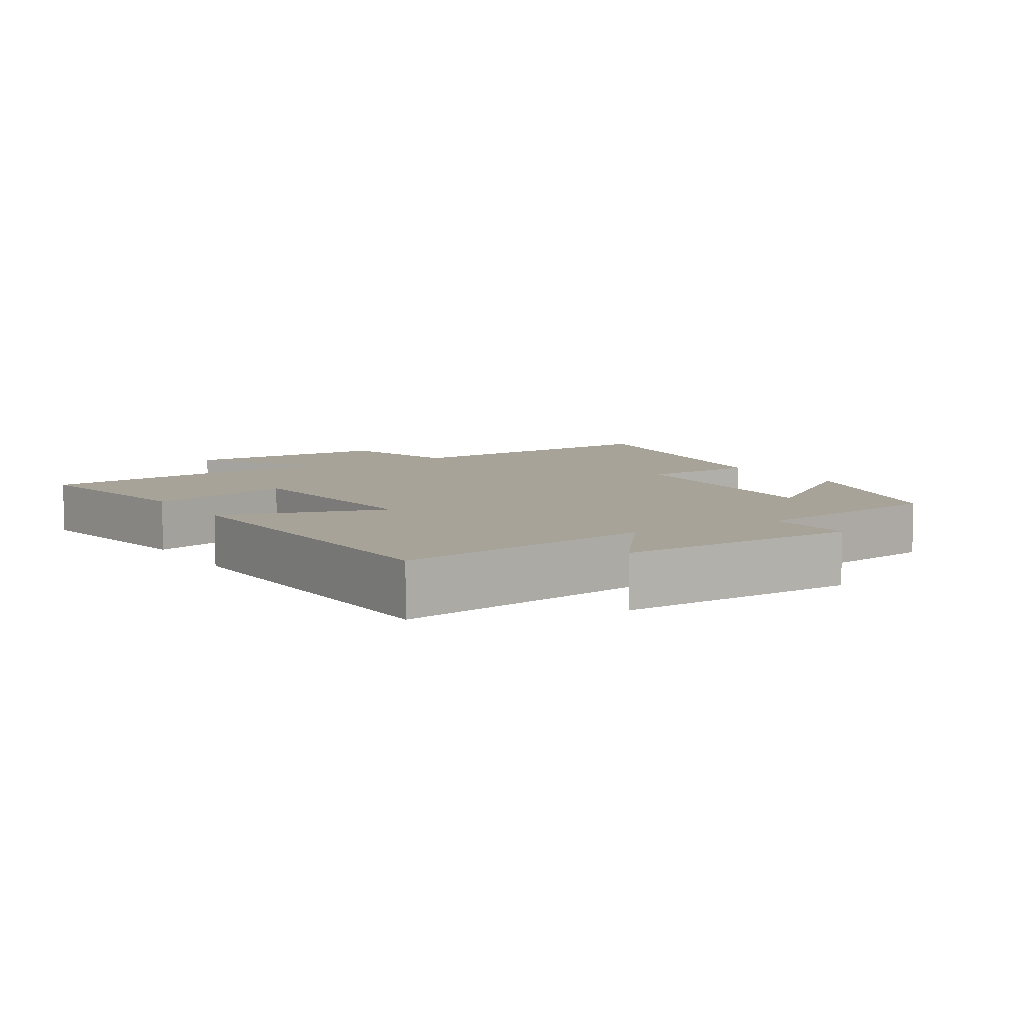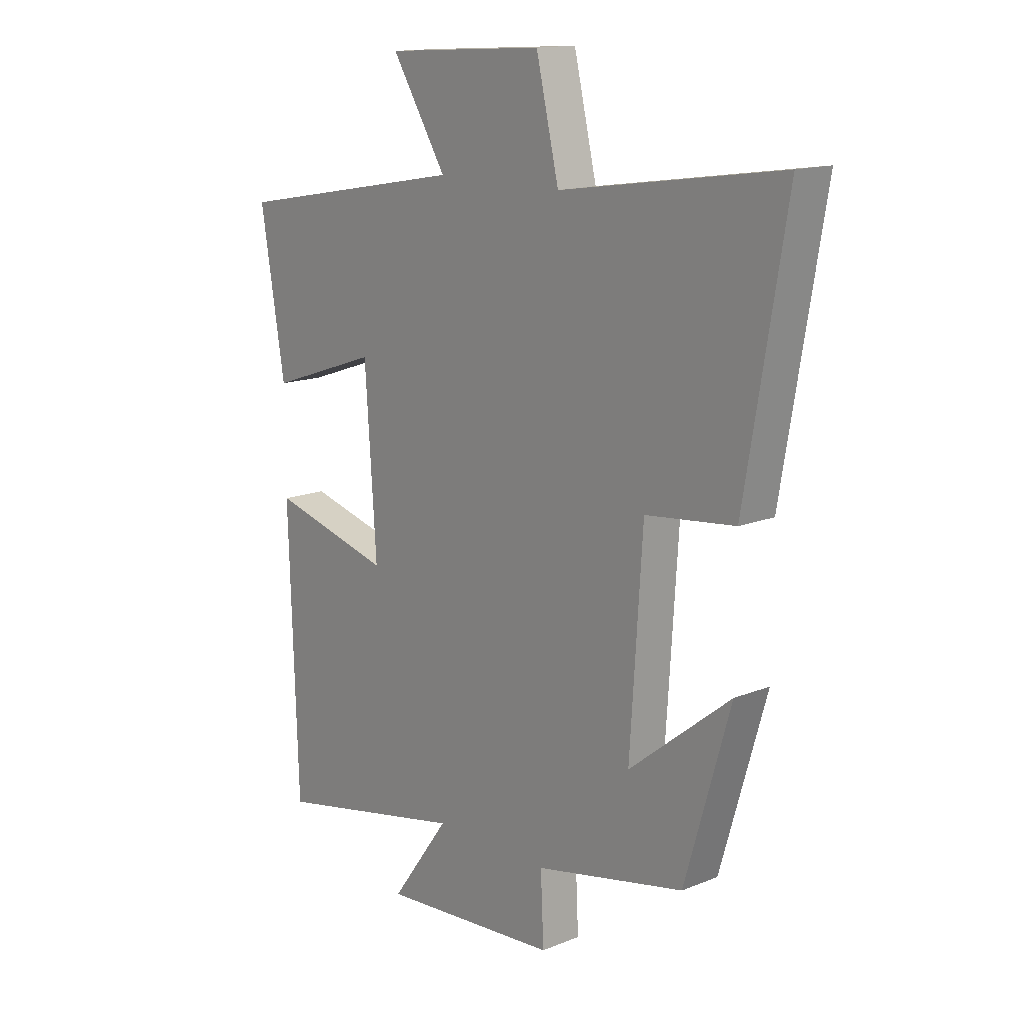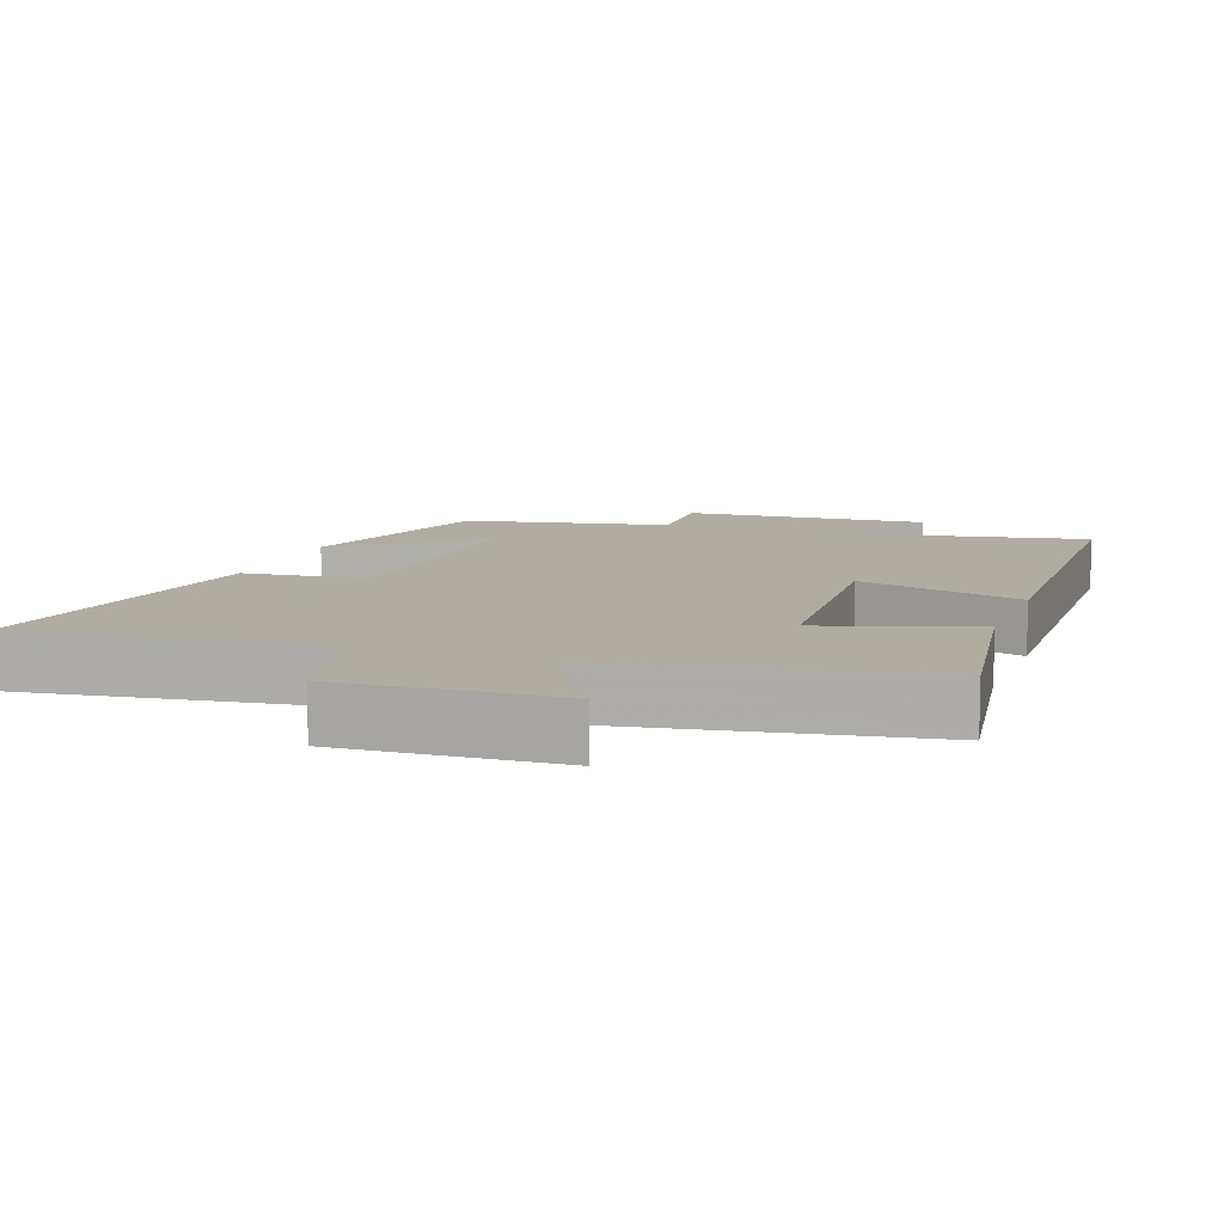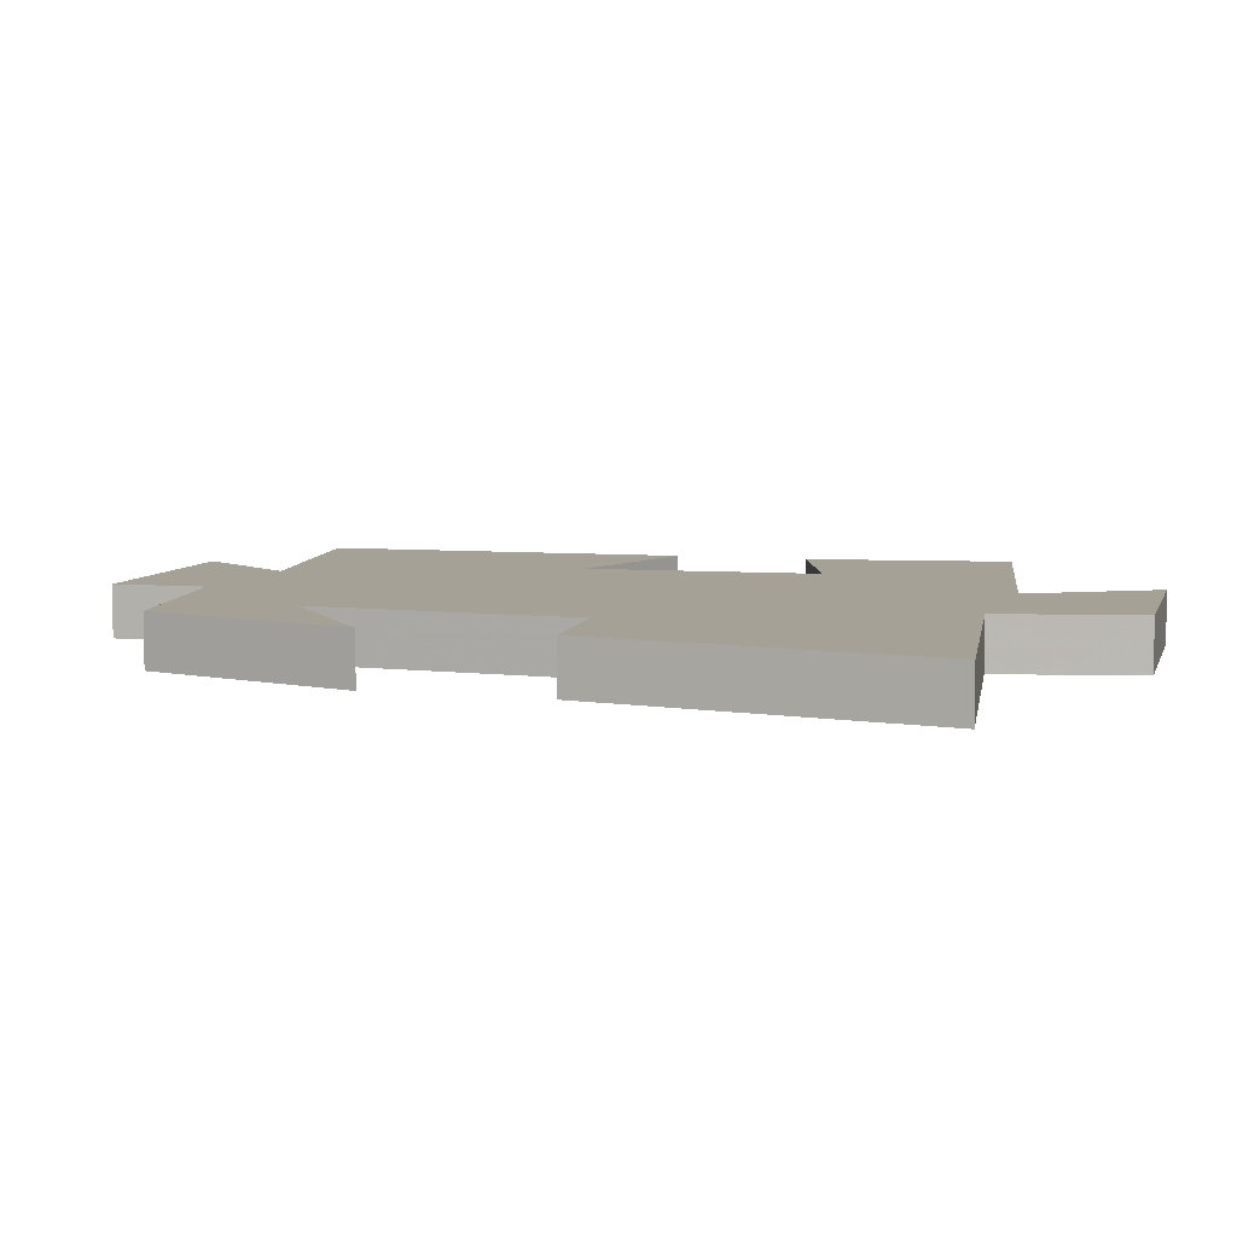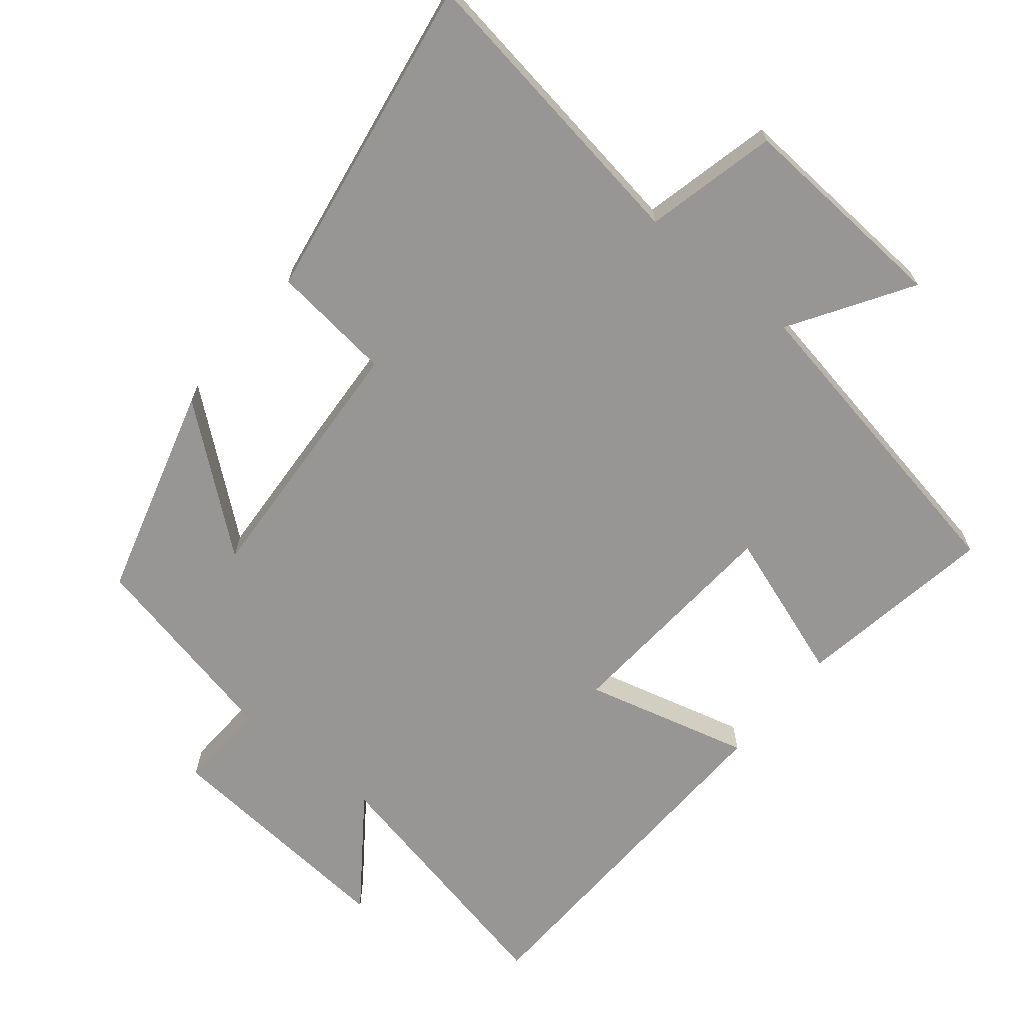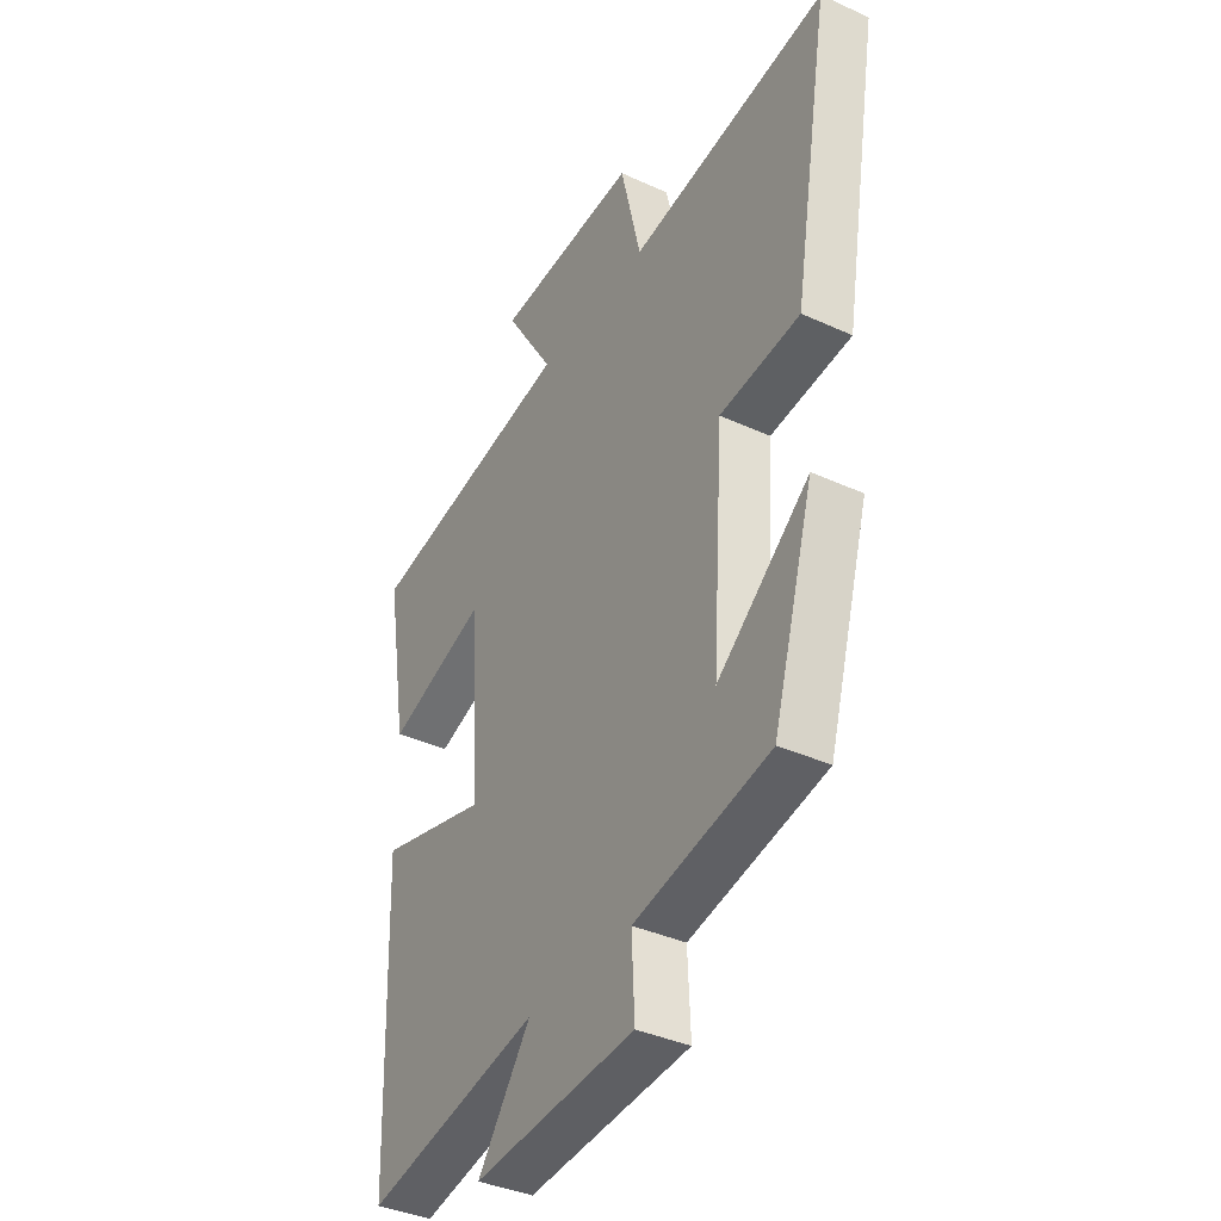
<metadata>
{"format":"obj","ext":"obj","renderer":"f3d","projection":"perspective","resolution":1024,"background":"white","views":[{"elev":6.9,"azim":149.2,"up":"+Y"},{"elev":14.6,"azim":-131.1,"up":"+Z"},{"elev":10.2,"azim":20.3,"up":"+Y"},{"elev":6.2,"azim":-72.7,"up":"+Y"},{"elev":-67.9,"azim":-39.5,"up":"+Y"},{"elev":-37.9,"azim":-120.2,"up":"+Z"}]}
</metadata>
<code>
v 0.483 0.07 -0.577
v 0.107 0.07 -0.5
v 0.221 0.07 -0.656
v -0.127 0.07 -0.63
v -0.121 0.07 -0.5
v -0.412 0.07 -0.439
v -0.5 0.07 -0.136
v -0.303 0.07 -0.293
v -0.327 0.07 0.079
v -0.5 0.07 0.098
v -0.579 0.07 0.563
v -0.151 0.07 0.5
v -0.107 0.07 0.688
v 0.201 0.07 0.67
v 0.095 0.07 0.5
v 0.547 0.07 0.419
v 0.5 0.07 0.134
v 0.286 0.07 0.207
v 0.264 0.07 -0.119
v 0.5 0.07 -0.056
v 0.483 0 -0.577
v 0.107 0 -0.5
v 0.221 0 -0.656
v -0.127 0 -0.63
v -0.121 0 -0.5
v -0.412 0 -0.439
v -0.5 0 -0.136
v -0.303 0 -0.293
v -0.327 0 0.079
v -0.5 0 0.098
v -0.579 0 0.563
v -0.151 0 0.5
v -0.107 0 0.688
v 0.201 0 0.67
v 0.095 0 0.5
v 0.547 0 0.419
v 0.5 0 0.134
v 0.286 0 0.207
v 0.264 0 -0.119
v 0.5 0 -0.056
f 19 20 1 2
f 18 19 2
f 15 16 17 18
f 15 18 2
f 12 13 14 15
f 12 15 2
f 9 10 11 12
f 8 9 12 2
f 5 6 7 8
f 5 8 2 3
f 3 4 5
f 22 21 40 39
f 22 39 38
f 38 37 36 35
f 22 38 35
f 35 34 33 32
f 22 35 32
f 32 31 30 29
f 22 32 29 28
f 28 27 26 25
f 23 22 28 25
f 25 24 23
f 1 21 22 2
f 2 22 23 3
f 3 23 24 4
f 4 24 25 5
f 5 25 26 6
f 6 26 27 7
f 7 27 28 8
f 8 28 29 9
f 9 29 30 10
f 10 30 31 11
f 11 31 32 12
f 12 32 33 13
f 13 33 34 14
f 14 34 35 15
f 15 35 36 16
f 16 36 37 17
f 17 37 38 18
f 18 38 39 19
f 19 39 40 20
f 20 40 21 1

</code>
